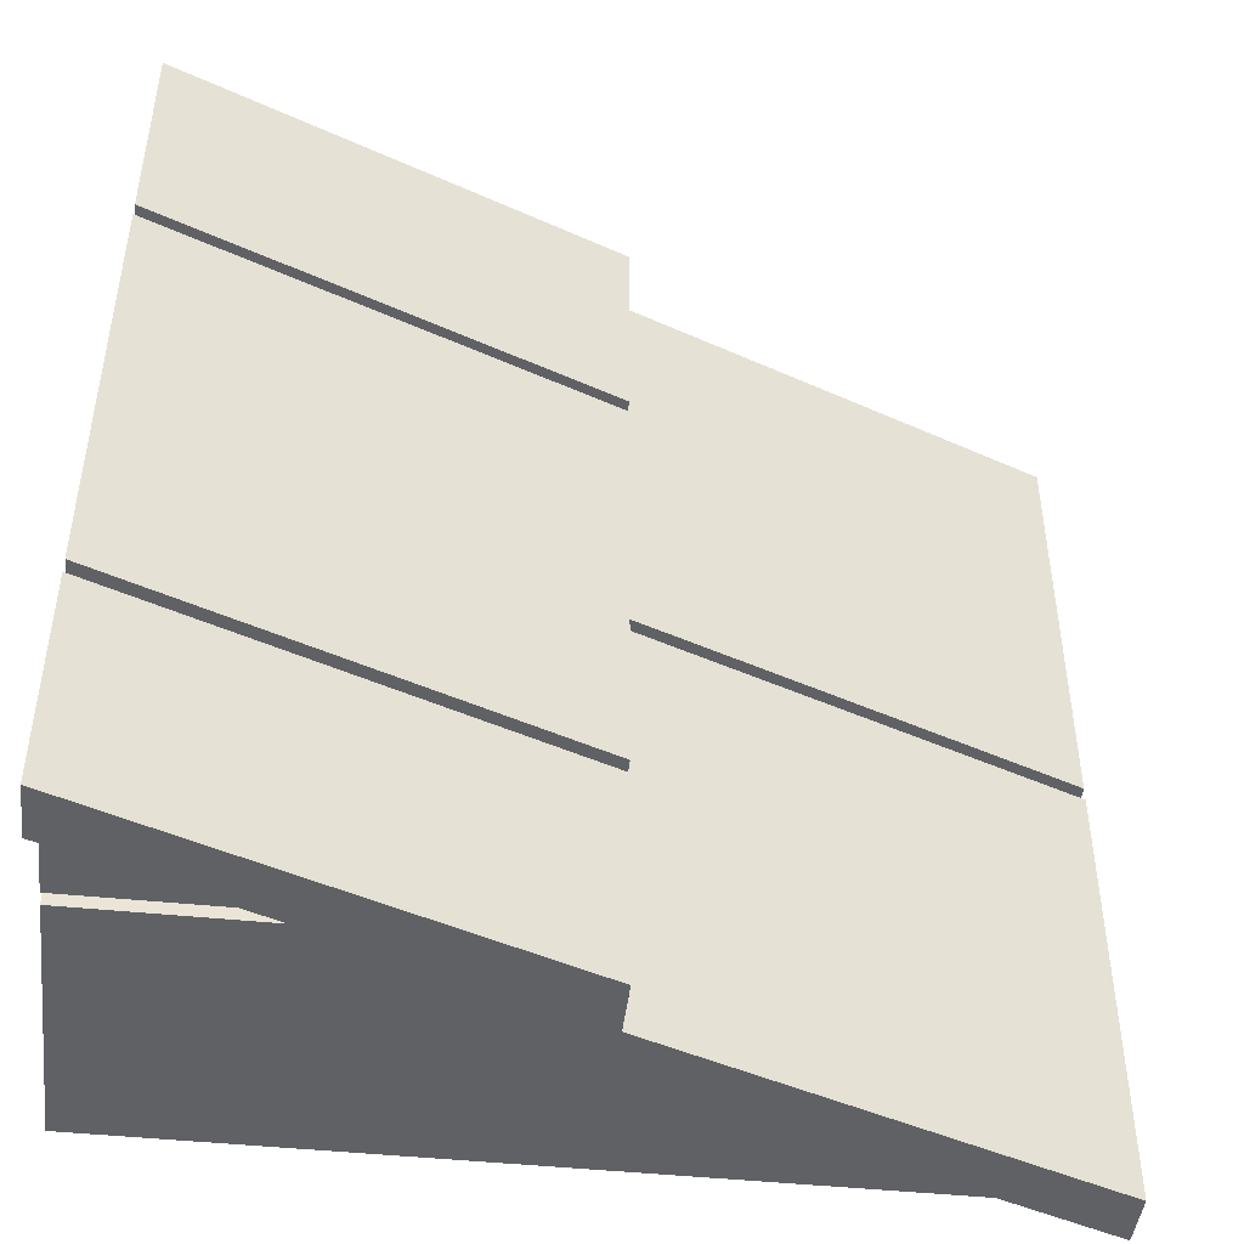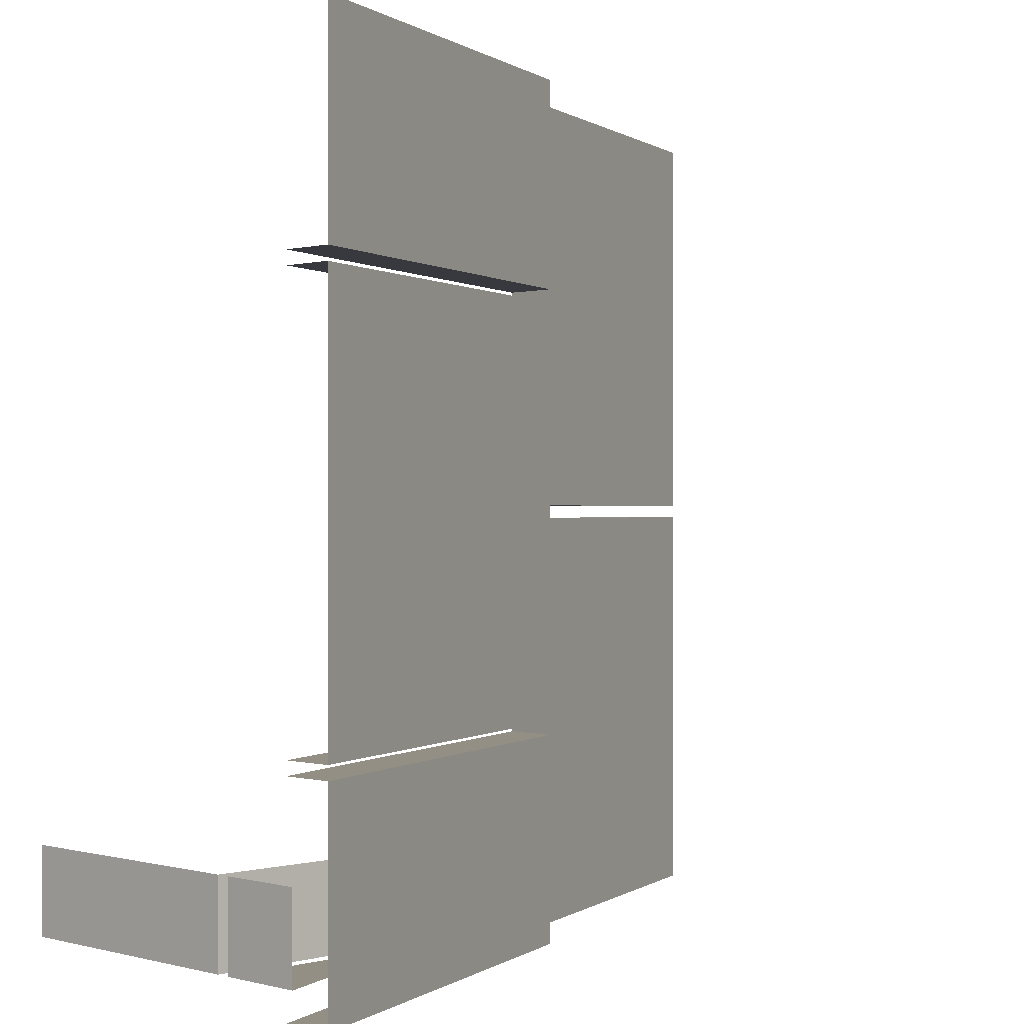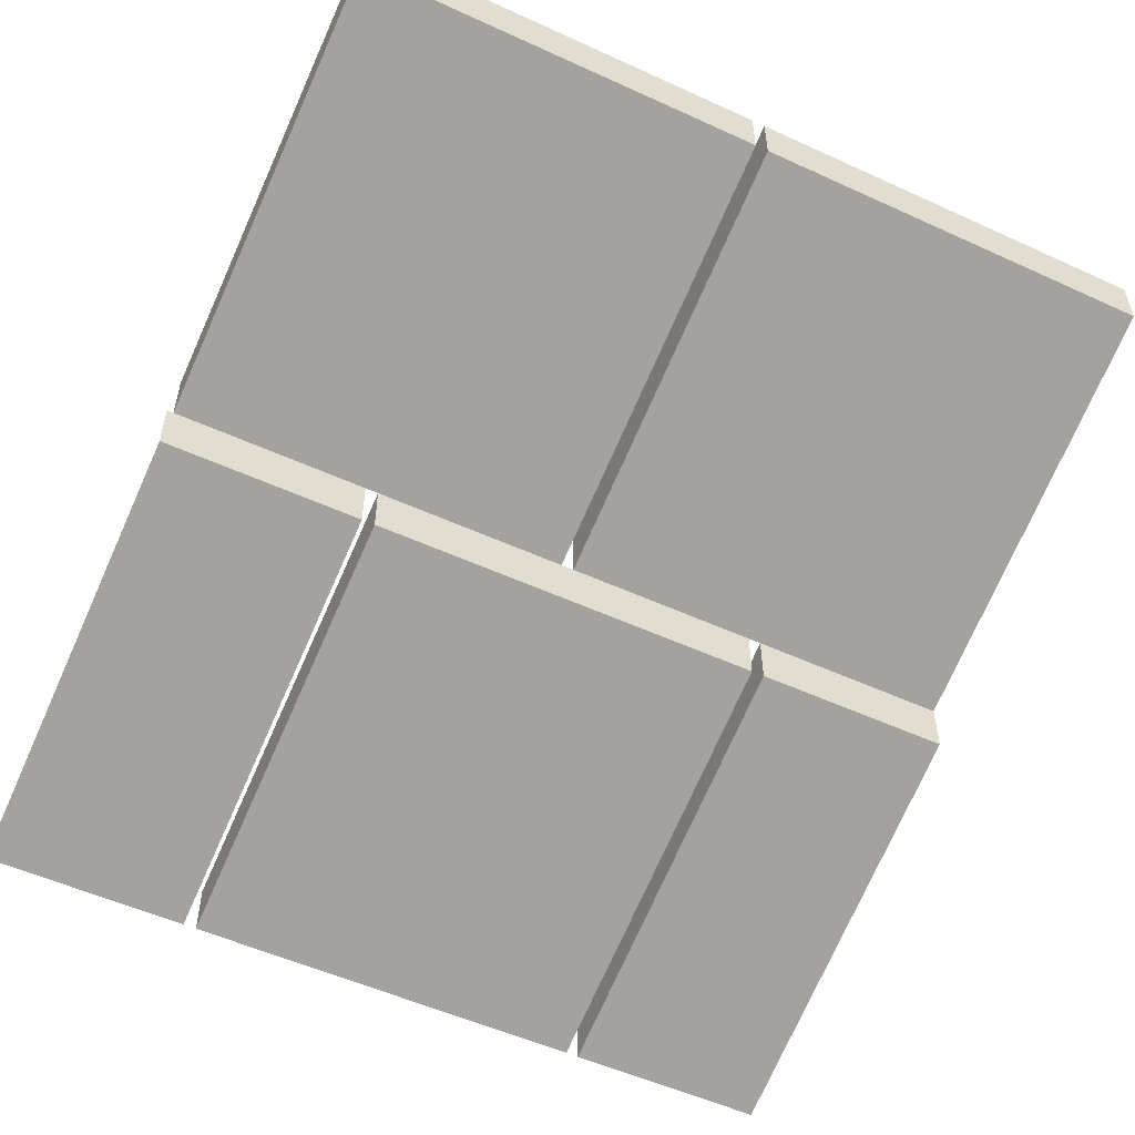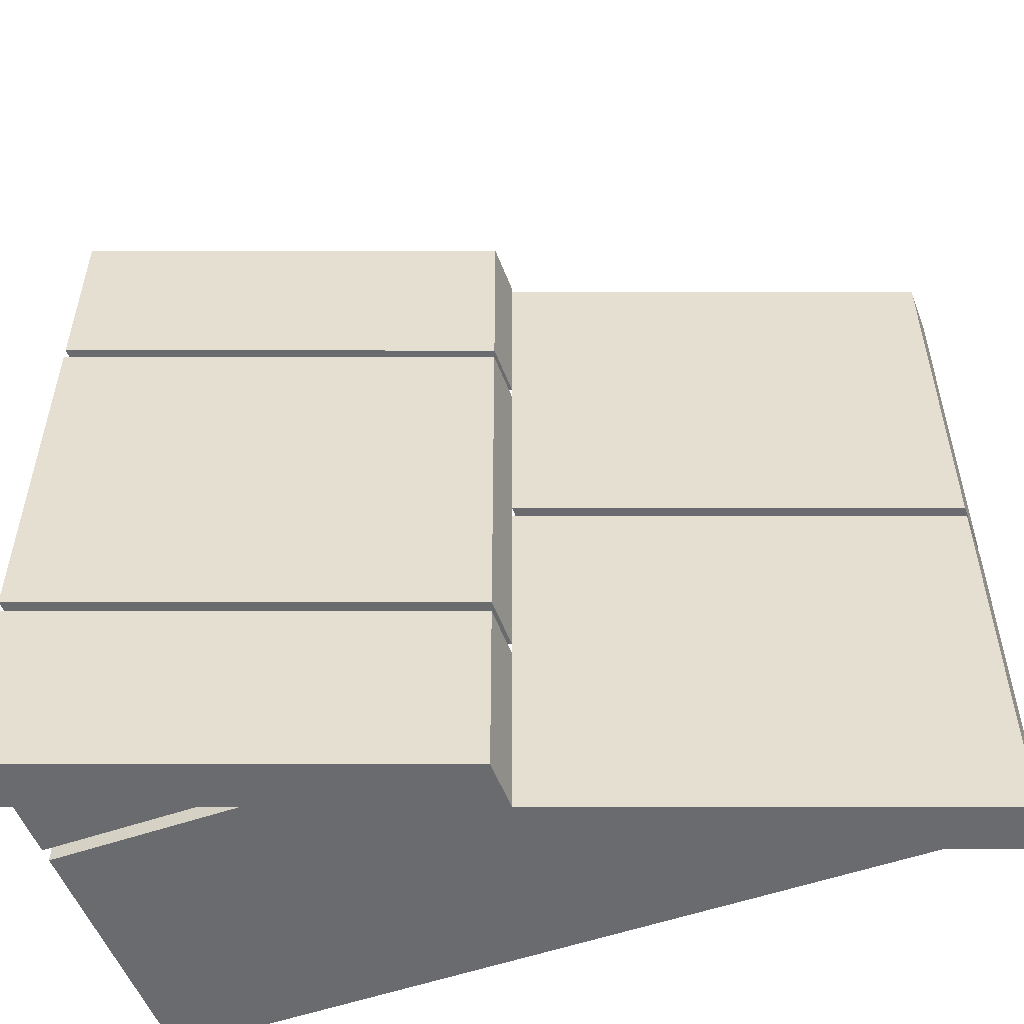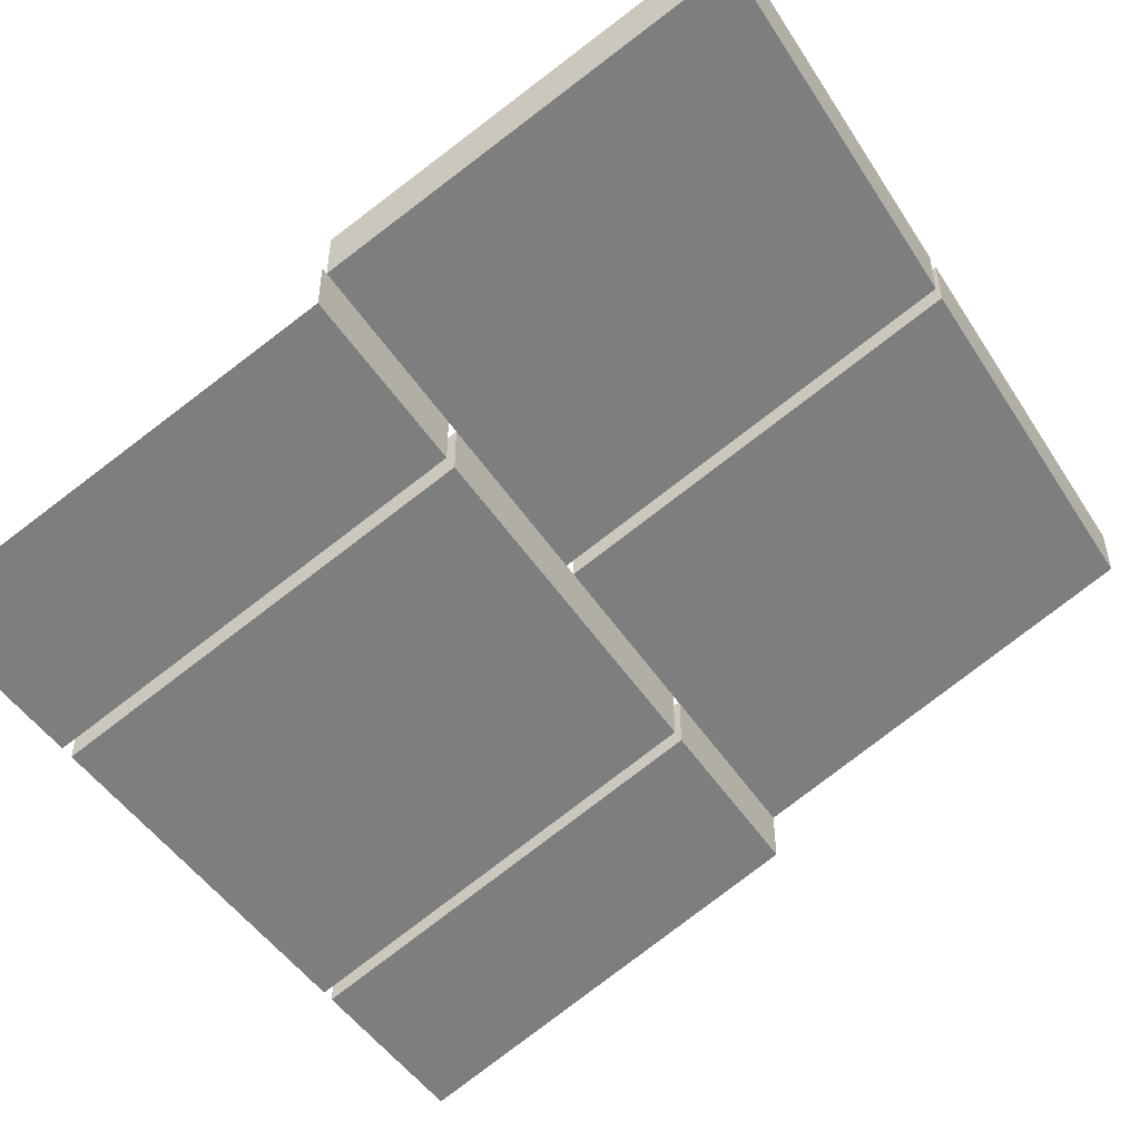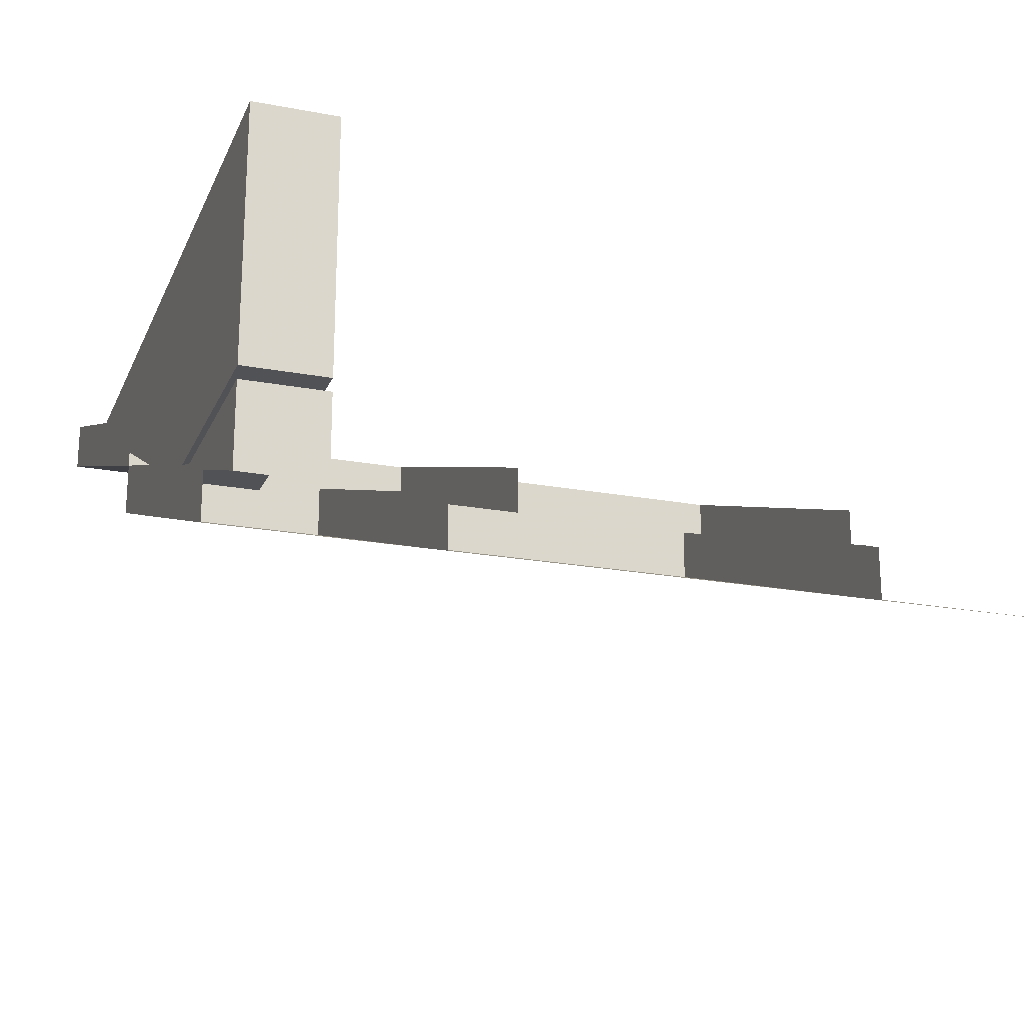
<metadata>
{"format":"obj","ext":"obj","renderer":"f3d","projection":"perspective","resolution":1024,"background":"white","views":[{"elev":-46.0,"azim":-6.8,"up":"+Z"},{"elev":0.1,"azim":-45.0,"up":"+Z"},{"elev":-53.6,"azim":64.0,"up":"+Y"},{"elev":-53.3,"azim":20.5,"up":"+Z"},{"elev":-48.3,"azim":31.5,"up":"+Y"},{"elev":-20.6,"azim":-109.0,"up":"+Y"}]}
</metadata>
<code>
v 0.5 0 -0.5
v 0.5 0 -0.007812
v 0.5 -0.0625 -0.007812
v 0.5 -0.0625 -0.5
v 0 -0.1875 -0.5
v 0 -0.25 -0.5
v 0 -0.25 -0.007812
v 0 -0.1875 -0.007812
v 0.5 0 0.007812
v 0.5 0 0.4922
v 0.5 -0.0625 0.4922
v 0.5 -0.0625 0.007812
v 0 -0.1875 0.007812
v 0 -0.25 0.007812
v 0 -0.25 0.4922
v 0 -0.1875 0.4922
v 0.5 -0.007812 -0.4688
v -0.1484 -0.3203 -0.4688
v -0.4922 -0.3203 -0.4688
v -0.4922 -0.007812 -0.4688
v -0.4922 -0.007812 -0.3672
v -0.4922 -0.3203 -0.3672
v -0.1484 -0.3203 -0.3672
v -0.4922 -0.3359 -0.4688
v -0.2266 -0.3359 -0.4688
v -0.4922 -0.4375 -0.4688
v -0.4922 -0.3359 -0.3672
v -0.4922 -0.4375 -0.3672
v 0 -0.25 -0.2422
v 0 -0.25 0.2422
v 0 -0.3125 0.2422
v 0 -0.3125 -0.2422
v -0.5 -0.4375 -0.2422
v -0.5 -0.5 -0.2422
v -0.5 -0.5 0.2422
v -0.5 -0.4375 0.2422
v 0 -0.25 0.2578
v 0 -0.25 0.5
v 0 -0.3125 0.5
v 0 -0.3125 0.2578
v -0.5 -0.4375 0.2578
v -0.5 -0.5 0.2578
v -0.5 -0.5 0.5
v 0 -0.25 -0.2578
v 0 -0.3125 -0.2578
v 0 -0.3125 -0.5
v -0.5 -0.4375 -0.5
v -0.5 -0.5 -0.5
v -0.5 -0.5 -0.2578
v -0.5 -0.4375 -0.2578
f 1 2 3
f 1 3 4
f 1 4 5
f 5 4 6
f 7 3 2
f 7 2 8
f 9 10 11
f 9 11 12
f 9 12 13
f 13 12 14
f 15 11 10
f 15 10 16
f 20 19 21
f 21 19 22
f 22 19 23
f 23 19 18
f 24 26 27
f 27 26 28
f 29 30 31
f 29 31 32
f 29 32 33
f 33 32 34
f 35 31 30
f 35 30 36
f 37 38 39
f 37 39 40
f 37 40 41
f 41 40 42
f 6 44 45
f 6 45 46
f 6 46 47
f 47 46 48
f 49 45 44
f 49 44 50
f 6 4 7
f 7 4 3
f 14 12 15
f 15 12 11
f 17 18 19
f 17 19 20
f 24 25 26
f 34 32 35
f 35 32 31
f 42 40 43
f 43 40 39
f 48 46 49
f 49 46 45

</code>
